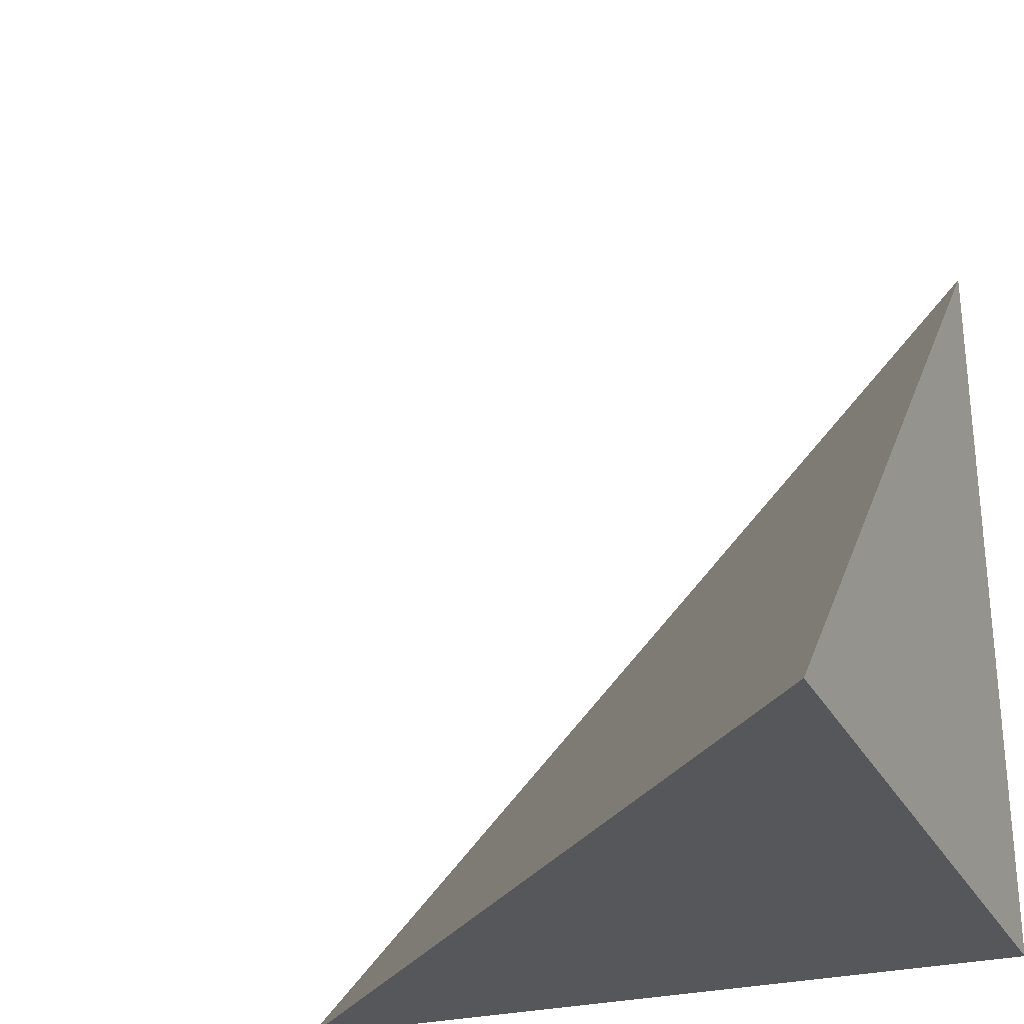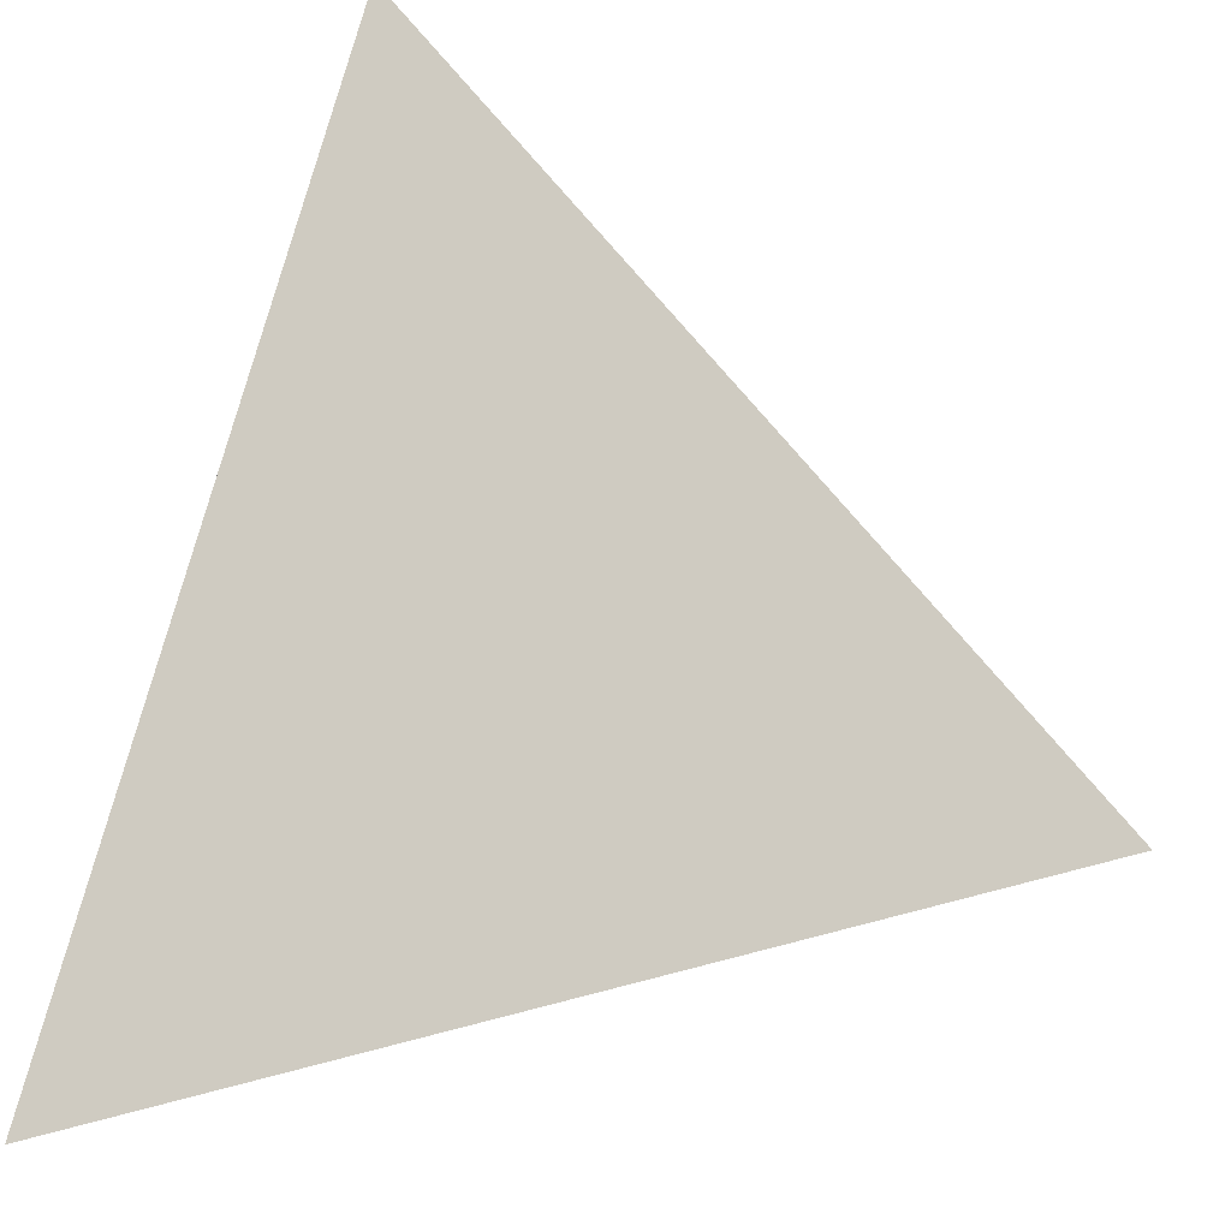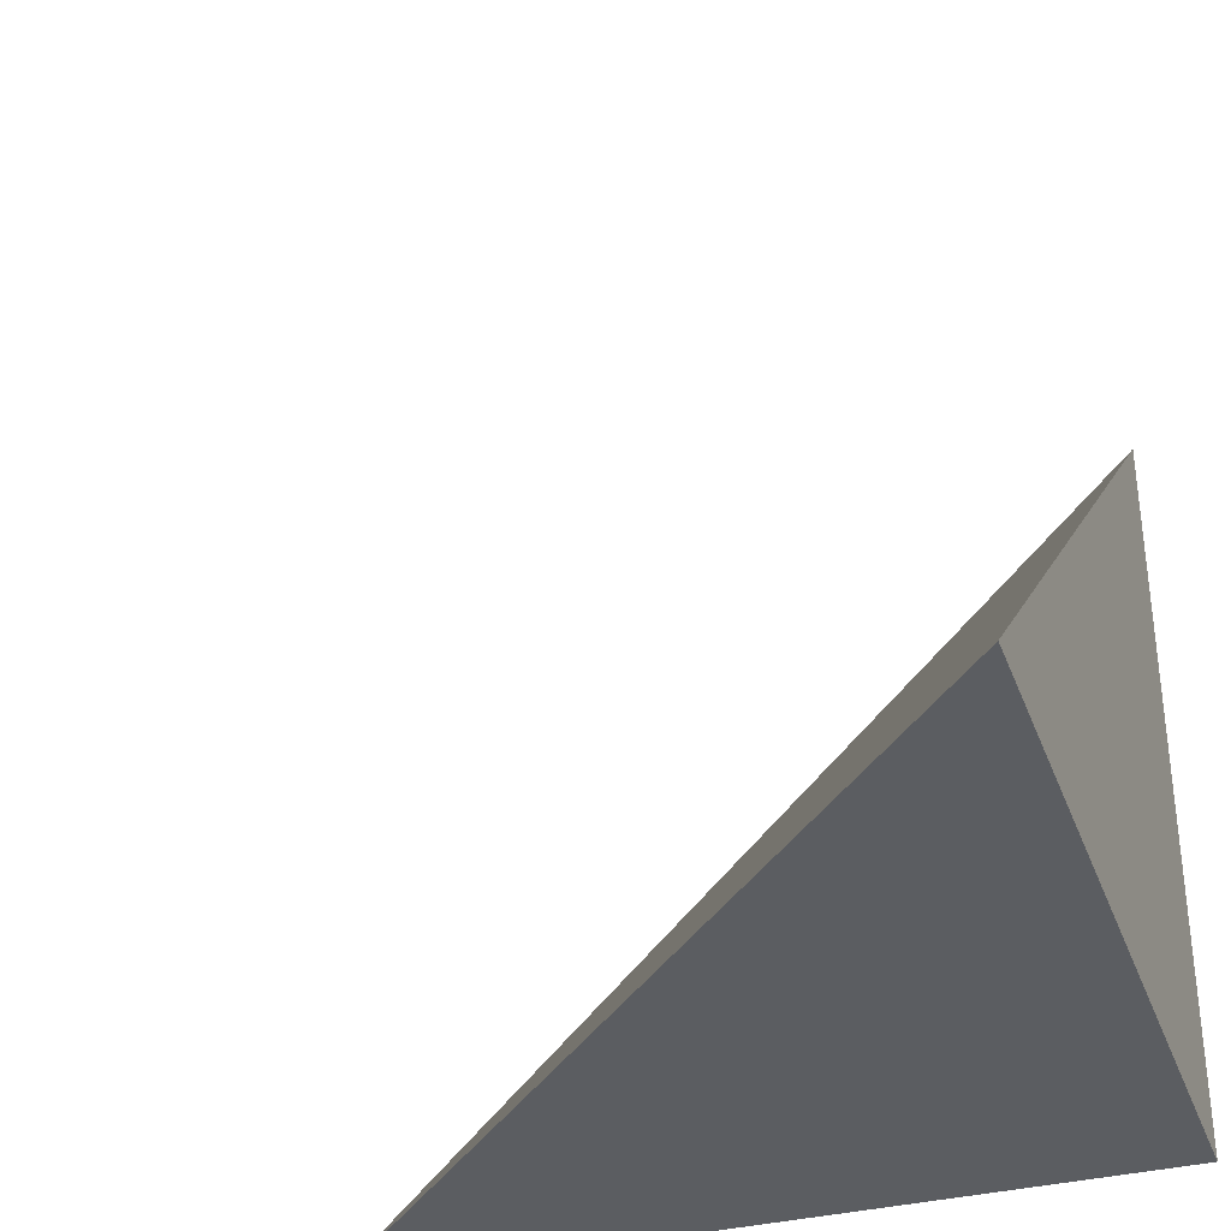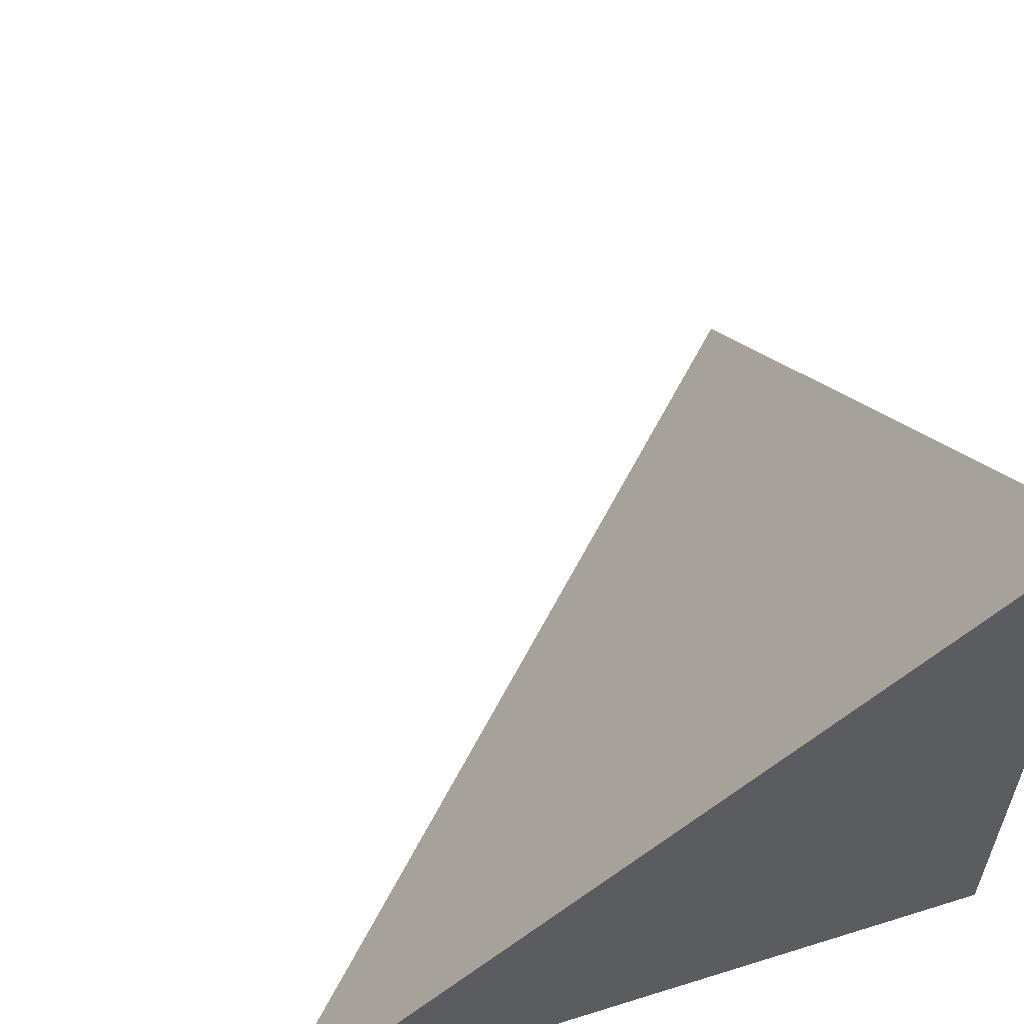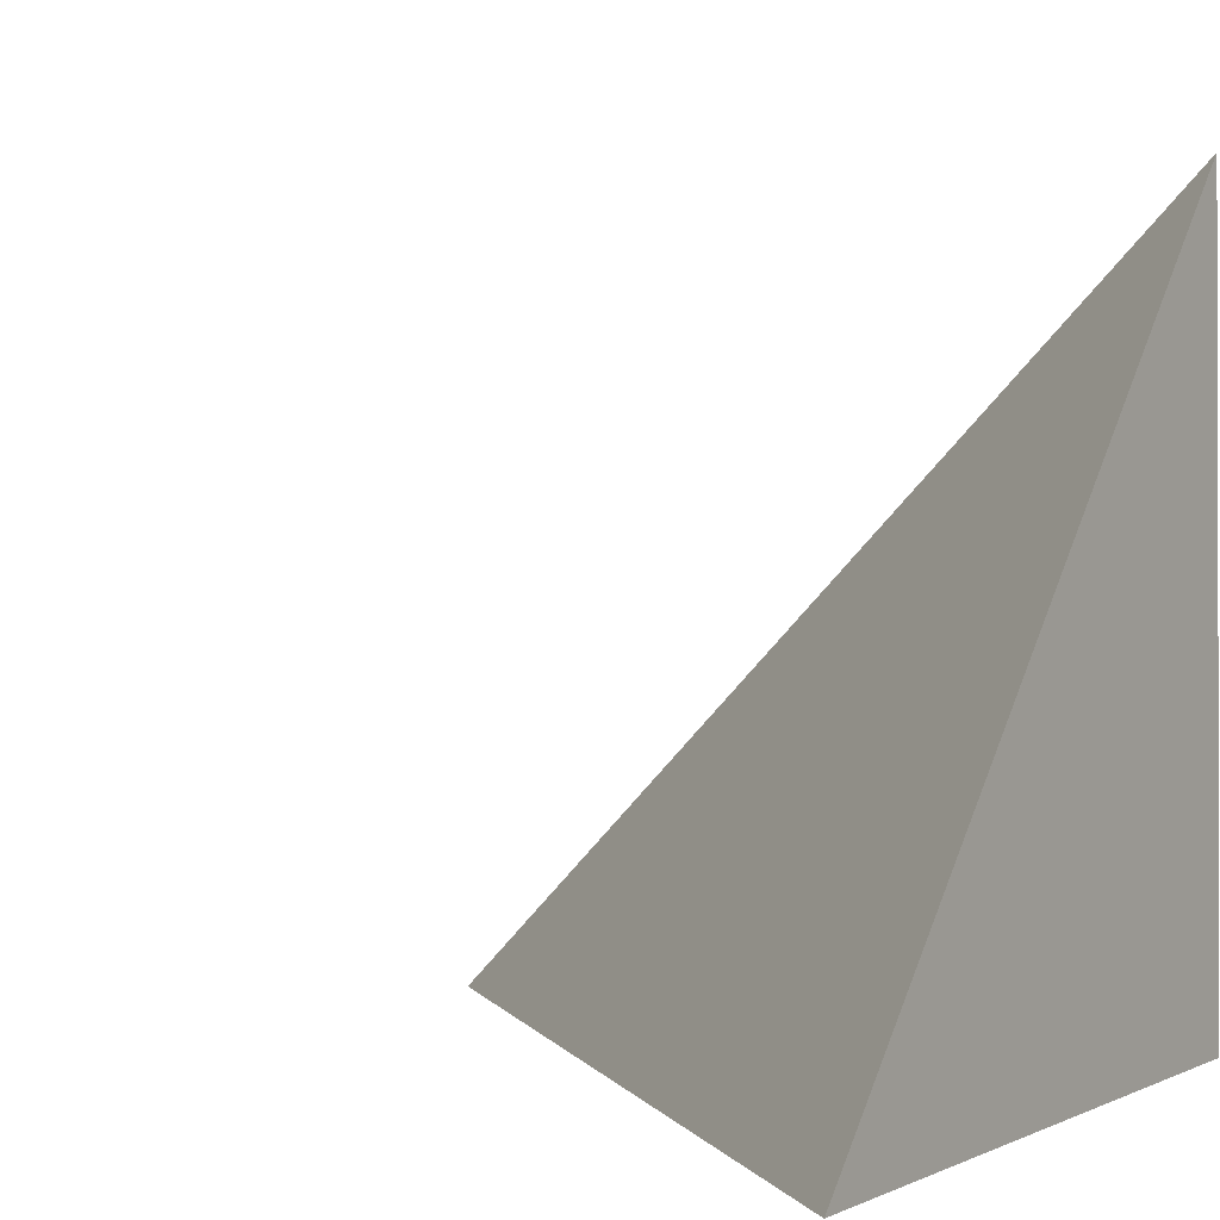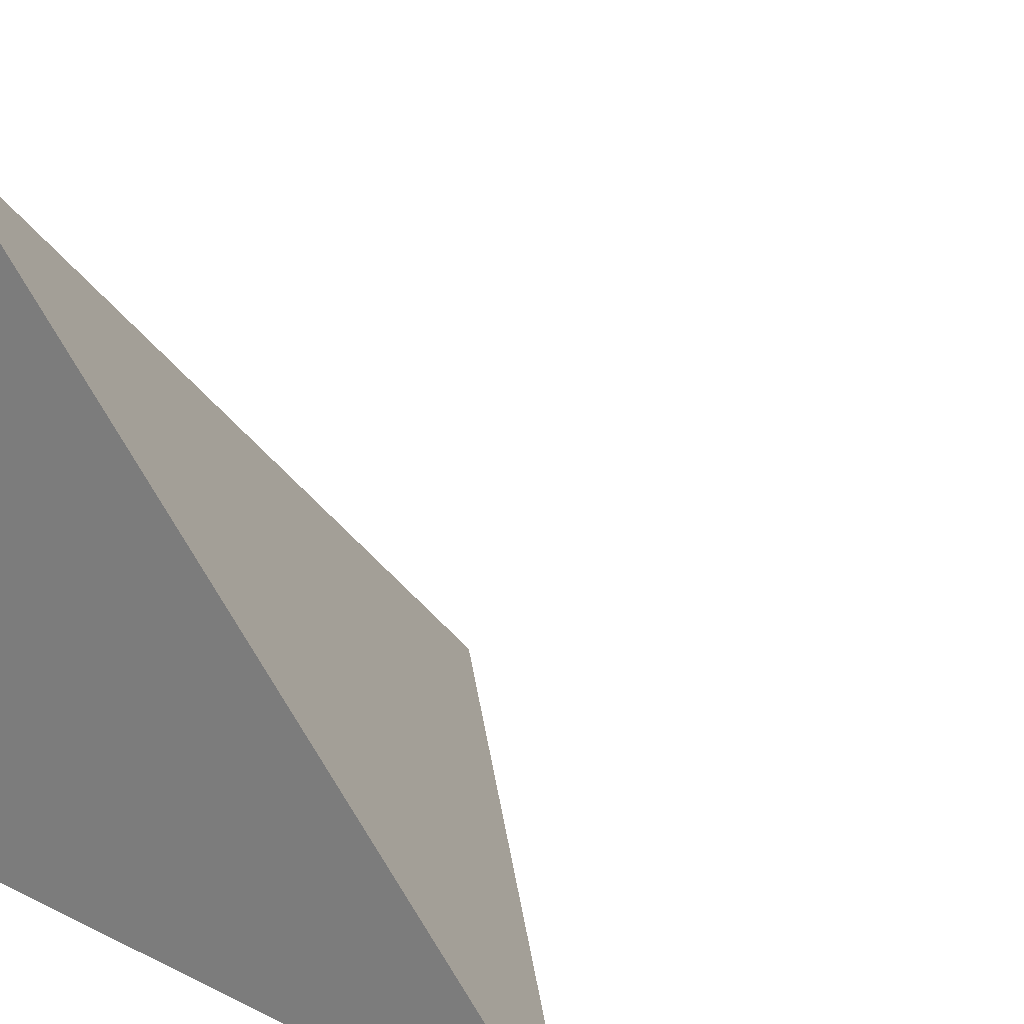
<metadata>
{"format":"obj","ext":"obj","renderer":"f3d","projection":"perspective","resolution":1024,"background":"white","views":[{"elev":-27.0,"azim":-157.4,"up":"+Z"},{"elev":29.5,"azim":21.7,"up":"+Y"},{"elev":-35.7,"azim":108.5,"up":"+Y"},{"elev":58.3,"azim":161.7,"up":"+Y"},{"elev":1.1,"azim":-148.8,"up":"+Z"},{"elev":21.4,"azim":40.7,"up":"+Z"}]}
</metadata>
<code>
v  0.9974  0  0.9974
v  2.004  0  1.004
v  0.9943  0.9642  0.9943
v  1.004  0  2.004
f 1 3 2
f 1 4 3
f 1 2 4
f 2 3 4

</code>
